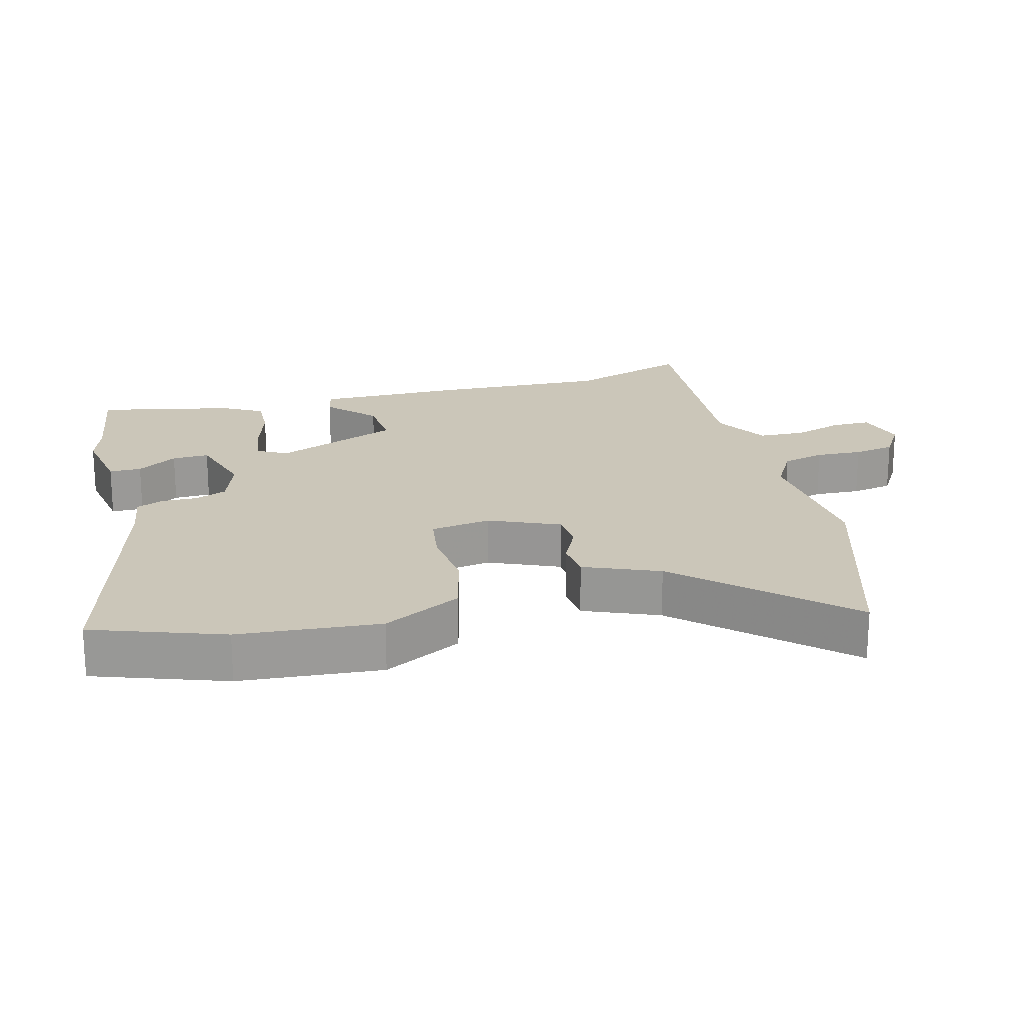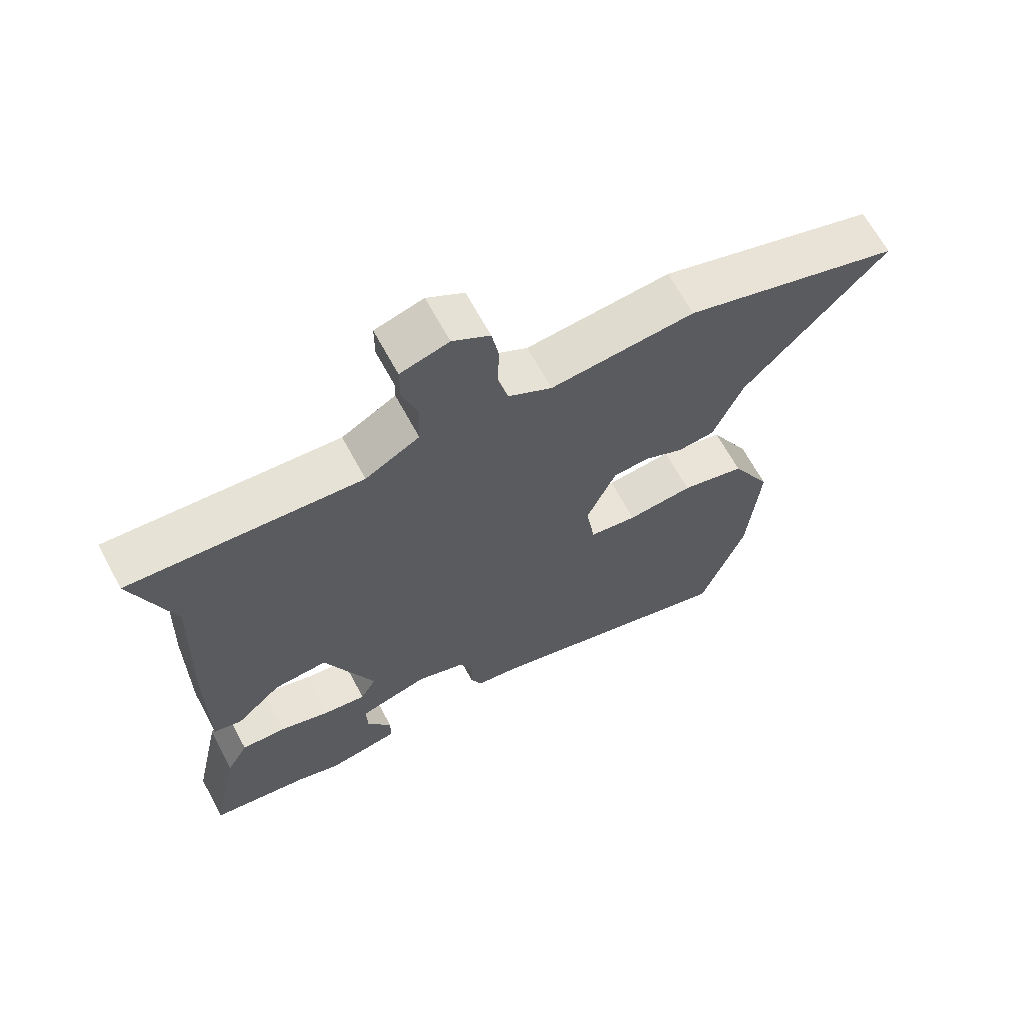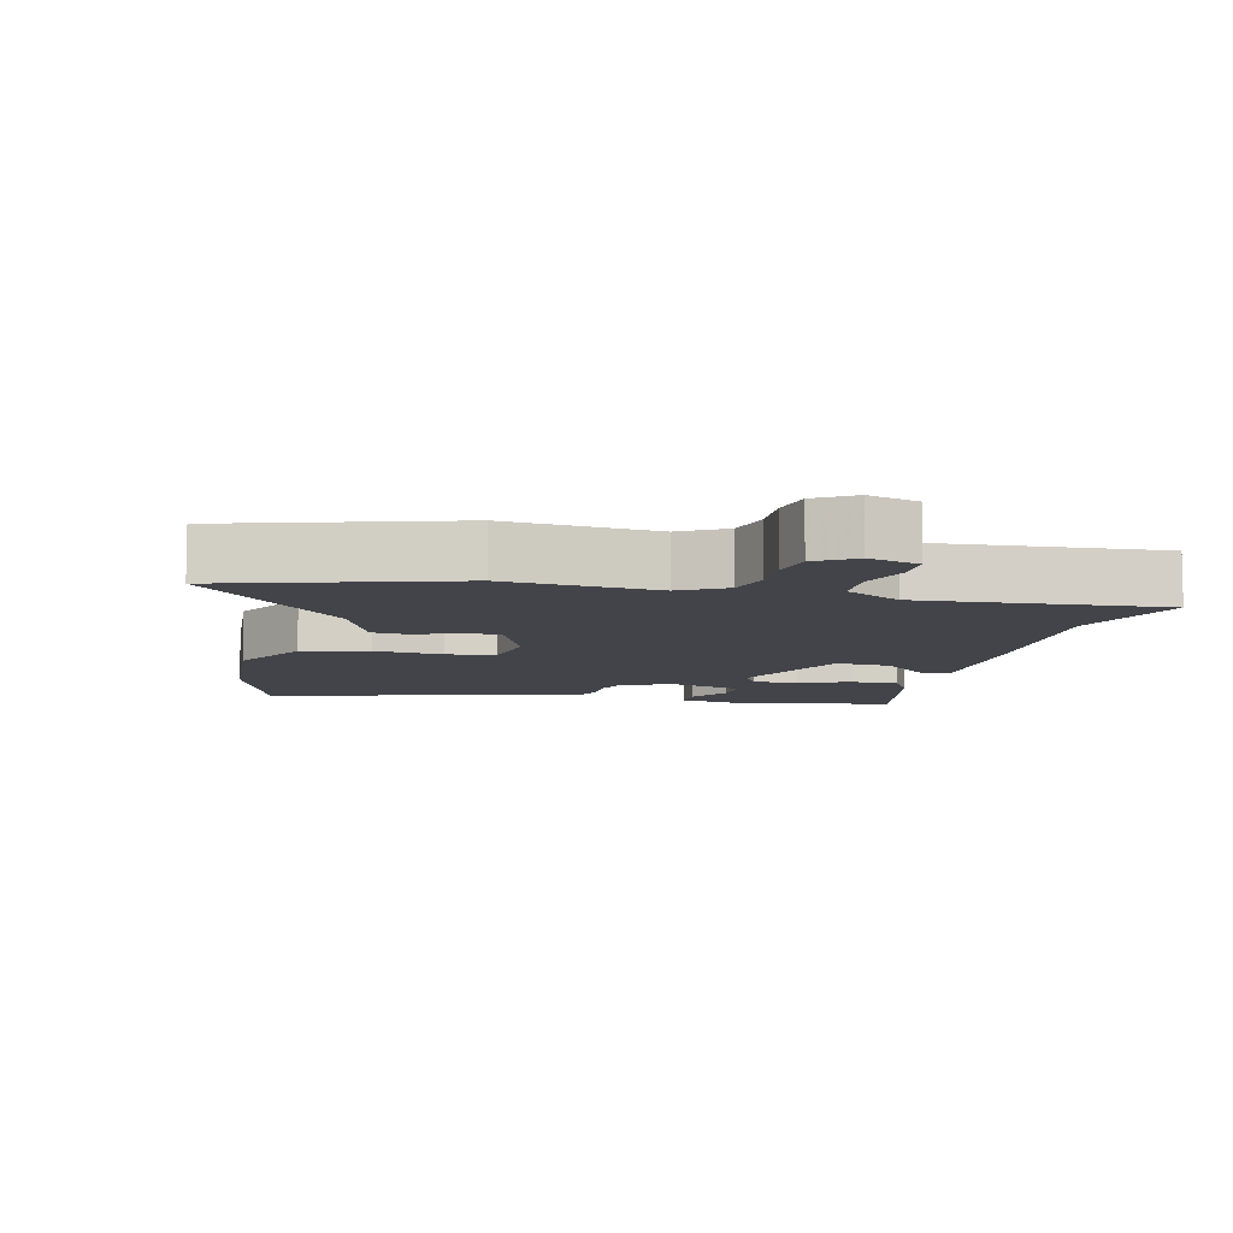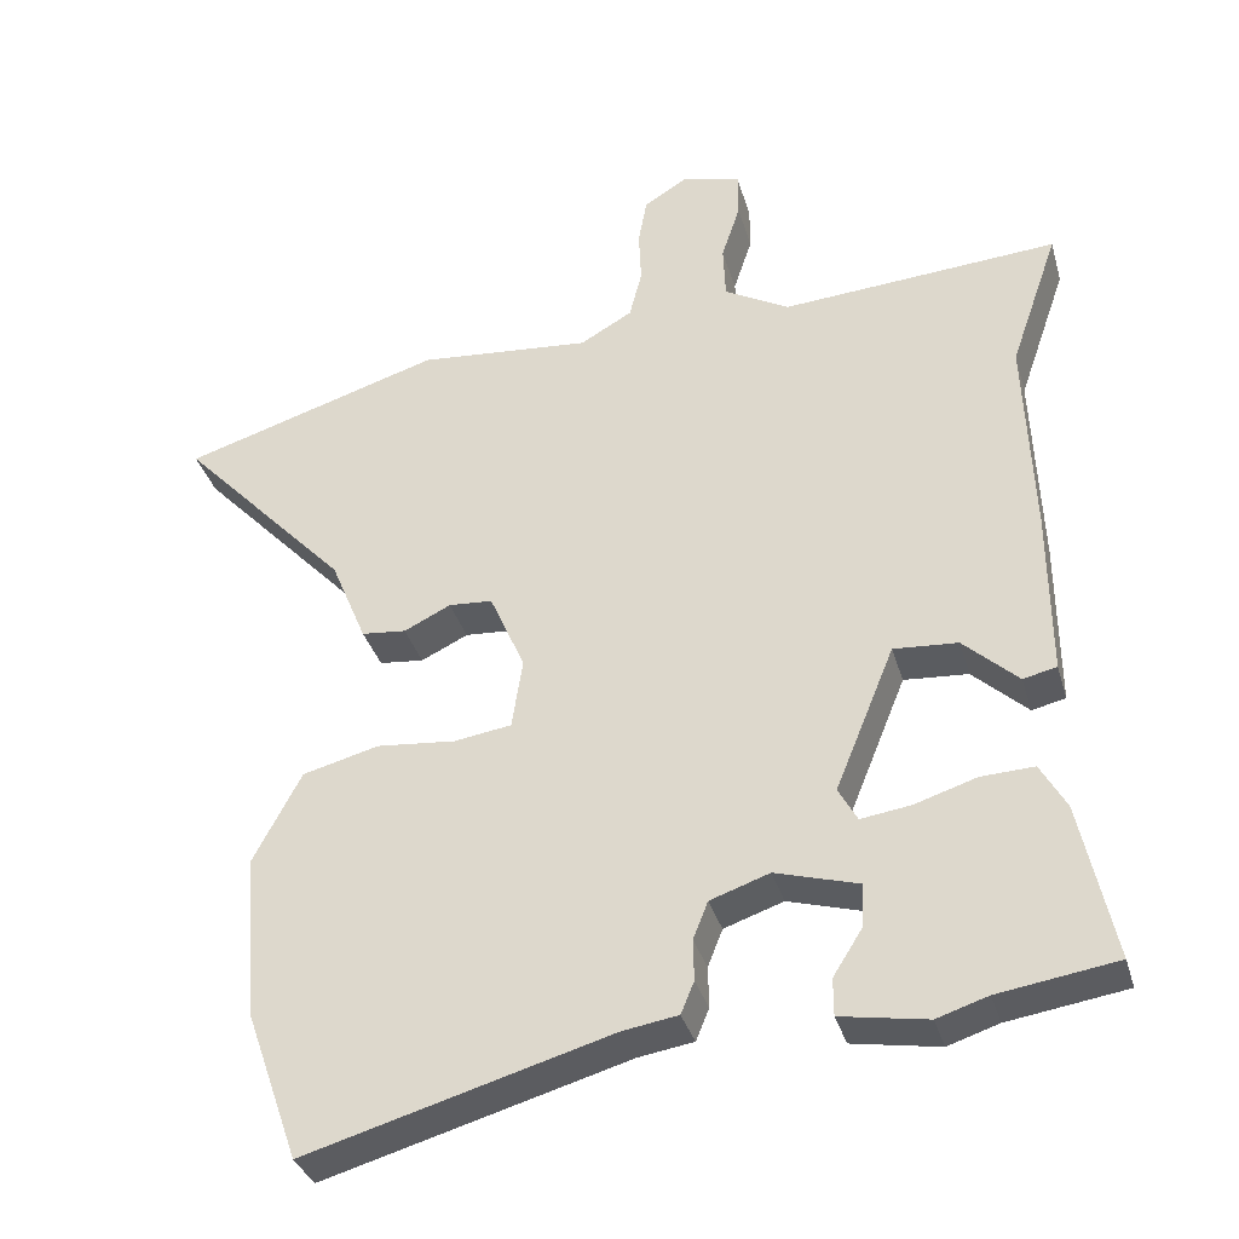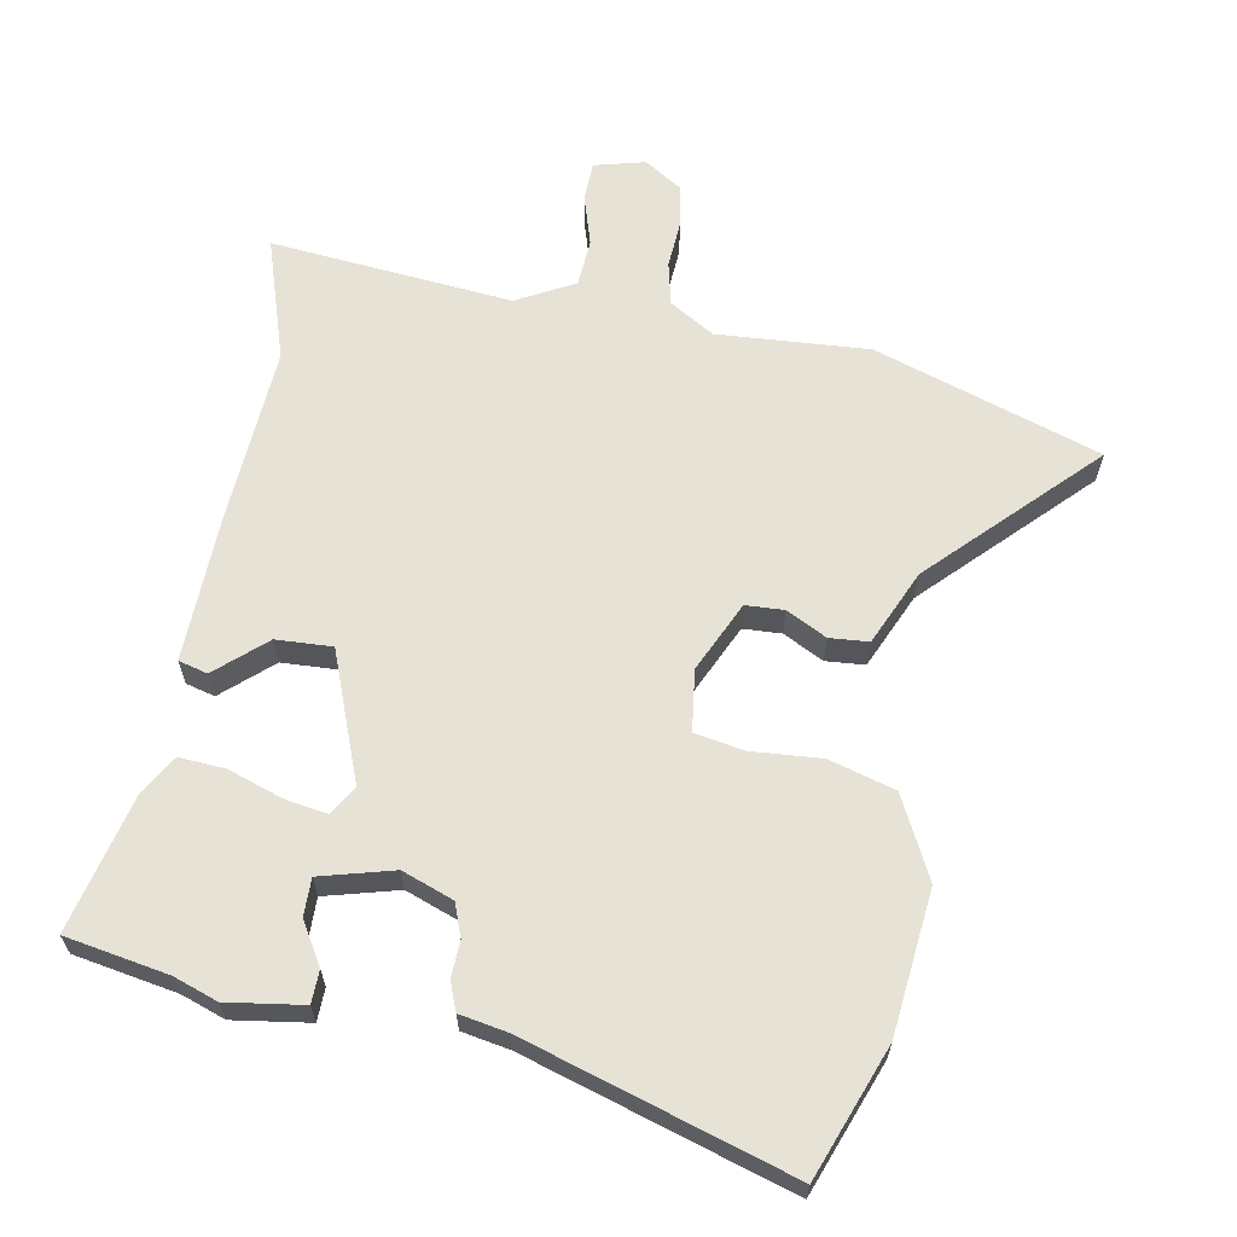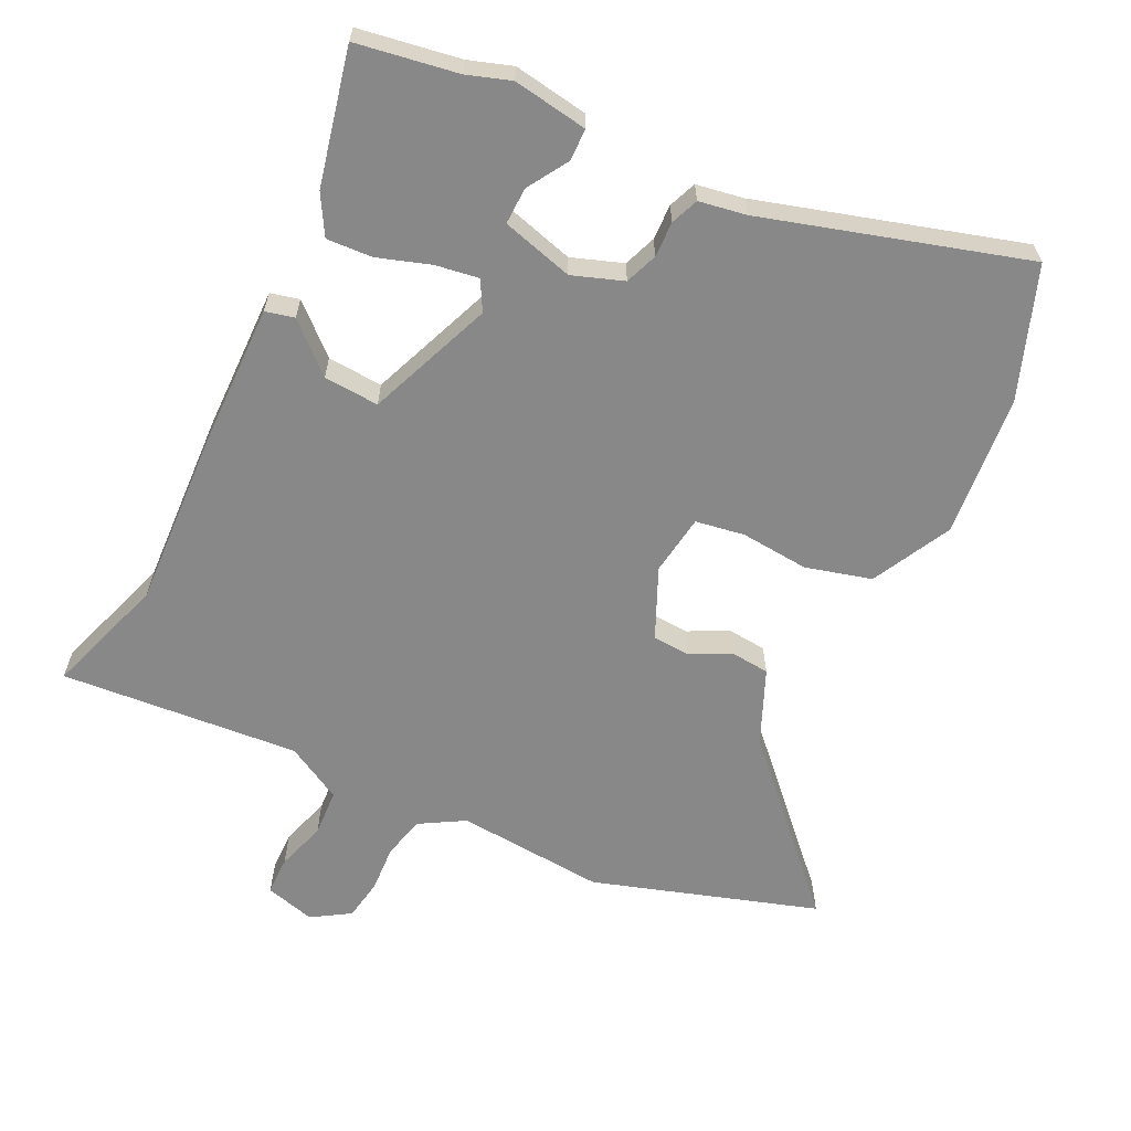
<metadata>
{"format":"obj","ext":"obj","renderer":"f3d","projection":"perspective","resolution":1024,"background":"white","views":[{"elev":20.8,"azim":-104.7,"up":"+Y"},{"elev":66.1,"azim":151.7,"up":"+Z"},{"elev":-8.5,"azim":-13.7,"up":"+Y"},{"elev":-34.9,"azim":15.6,"up":"+Z"},{"elev":63.5,"azim":-168.3,"up":"+Y"},{"elev":-62.8,"azim":154.8,"up":"+Y"}]}
</metadata>
<code>
v 0.517 0.07 0.55
v 0.455 0.07 0.372
v 0.465 0.07 0.11
v 0.466 0.07 -0.106
v 0.423 0.07 -0.116
v 0.353 0.07 -0.051
v 0.271 0.07 -0.045
v 0.195 0.07 -0.231
v 0.219 0.07 -0.275
v 0.283 0.07 -0.266
v 0.362 0.07 -0.241
v 0.43 0.07 -0.238
v 0.463 0.07 -0.297
v 0.506 0.07 -0.499
v 0.355 0.07 -0.522
v 0.29 0.07 -0.543
v 0.179 0.07 -0.524
v 0.179 0.07 -0.476
v 0.217 0.07 -0.416
v 0.219 0.07 -0.361
v 0.113 0.07 -0.33
v 0.037 0.07 -0.356
v 0.018 0.07 -0.404
v 0.019 0.07 -0.457
v 0.002 0.07 -0.498
v -0.068 0.07 -0.509
v -0.458 0.07 -0.619
v -0.526 0.07 -0.425
v -0.543 0.07 -0.214
v -0.481 0.07 -0.097
v -0.383 0.07 -0.072
v -0.282 0.07 -0.082
v -0.209 0.07 -0.071
v -0.195 0.07 0.019
v -0.24 0.07 0.123
v -0.296 0.07 0.127
v -0.356 0.07 0.098
v -0.413 0.07 0.104
v -0.459 0.07 0.215
v -0.676 0.07 0.446
v -0.343 0.07 0.548
v -0.122 0.07 0.528
v -0.055 0.07 0.566
v -0.039 0.07 0.629
v -0.042 0.07 0.698
v -0.031 0.07 0.759
v 0.026 0.07 0.794
v 0.1 0.07 0.773
v 0.1 0.07 0.715
v 0.076 0.07 0.642
v 0.079 0.07 0.572
v 0.162 0.07 0.525
v 0.517 0 0.55
v 0.455 0 0.372
v 0.465 0 0.11
v 0.466 0 -0.106
v 0.423 0 -0.116
v 0.353 0 -0.051
v 0.271 0 -0.045
v 0.195 0 -0.231
v 0.219 0 -0.275
v 0.283 0 -0.266
v 0.362 0 -0.241
v 0.43 0 -0.238
v 0.463 0 -0.297
v 0.506 0 -0.499
v 0.355 0 -0.522
v 0.29 0 -0.543
v 0.179 0 -0.524
v 0.179 0 -0.476
v 0.217 0 -0.416
v 0.219 0 -0.361
v 0.113 0 -0.33
v 0.037 0 -0.356
v 0.018 0 -0.404
v 0.019 0 -0.457
v 0.002 0 -0.498
v -0.068 0 -0.509
v -0.458 0 -0.619
v -0.526 0 -0.425
v -0.543 0 -0.214
v -0.481 0 -0.097
v -0.383 0 -0.072
v -0.282 0 -0.082
v -0.209 0 -0.071
v -0.195 0 0.019
v -0.24 0 0.123
v -0.296 0 0.127
v -0.356 0 0.098
v -0.413 0 0.104
v -0.459 0 0.215
v -0.676 0 0.446
v -0.343 0 0.548
v -0.122 0 0.528
v -0.055 0 0.566
v -0.039 0 0.629
v -0.042 0 0.698
v -0.031 0 0.759
v 0.026 0 0.794
v 0.1 0 0.773
v 0.1 0 0.715
v 0.076 0 0.642
v 0.079 0 0.572
v 0.162 0 0.525
f 47 48 49 50
f 47 50 51
f 44 45 46 47
f 43 44 47 51
f 42 43 51 52
f 39 40 41 42
f 36 37 38 39
f 35 36 39 42
f 34 35 42 52
f 29 30 31 32
f 29 32 33
f 26 27 28 29
f 26 29 33
f 23 24 25 26
f 22 23 26 33
f 21 22 33 34
f 16 17 18 19
f 15 16 19 20
f 14 15 20
f 13 14 20
f 10 11 12 13
f 9 10 13 20
f 8 9 20 21
f 3 4 5 6
f 2 3 6 7
f 1 2 7
f 52 1 7
f 21 34 52
f 7 8 21 52
f 102 101 100 99
f 103 102 99
f 99 98 97 96
f 103 99 96 95
f 104 103 95 94
f 94 93 92 91
f 91 90 89 88
f 94 91 88 87
f 104 94 87 86
f 84 83 82 81
f 85 84 81
f 81 80 79 78
f 85 81 78
f 78 77 76 75
f 85 78 75 74
f 86 85 74 73
f 71 70 69 68
f 72 71 68 67
f 72 67 66
f 72 66 65
f 65 64 63 62
f 72 65 62 61
f 73 72 61 60
f 58 57 56 55
f 59 58 55 54
f 59 54 53
f 59 53 104
f 104 86 73
f 104 73 60 59
f 1 53 54 2
f 2 54 55 3
f 3 55 56 4
f 4 56 57 5
f 5 57 58 6
f 6 58 59 7
f 7 59 60 8
f 8 60 61 9
f 9 61 62 10
f 10 62 63 11
f 11 63 64 12
f 12 64 65 13
f 13 65 66 14
f 14 66 67 15
f 15 67 68 16
f 16 68 69 17
f 17 69 70 18
f 18 70 71 19
f 19 71 72 20
f 20 72 73 21
f 21 73 74 22
f 22 74 75 23
f 23 75 76 24
f 24 76 77 25
f 25 77 78 26
f 26 78 79 27
f 27 79 80 28
f 28 80 81 29
f 29 81 82 30
f 30 82 83 31
f 31 83 84 32
f 32 84 85 33
f 33 85 86 34
f 34 86 87 35
f 35 87 88 36
f 36 88 89 37
f 37 89 90 38
f 38 90 91 39
f 39 91 92 40
f 40 92 93 41
f 41 93 94 42
f 42 94 95 43
f 43 95 96 44
f 44 96 97 45
f 45 97 98 46
f 46 98 99 47
f 47 99 100 48
f 48 100 101 49
f 49 101 102 50
f 50 102 103 51
f 51 103 104 52
f 52 104 53 1

</code>
